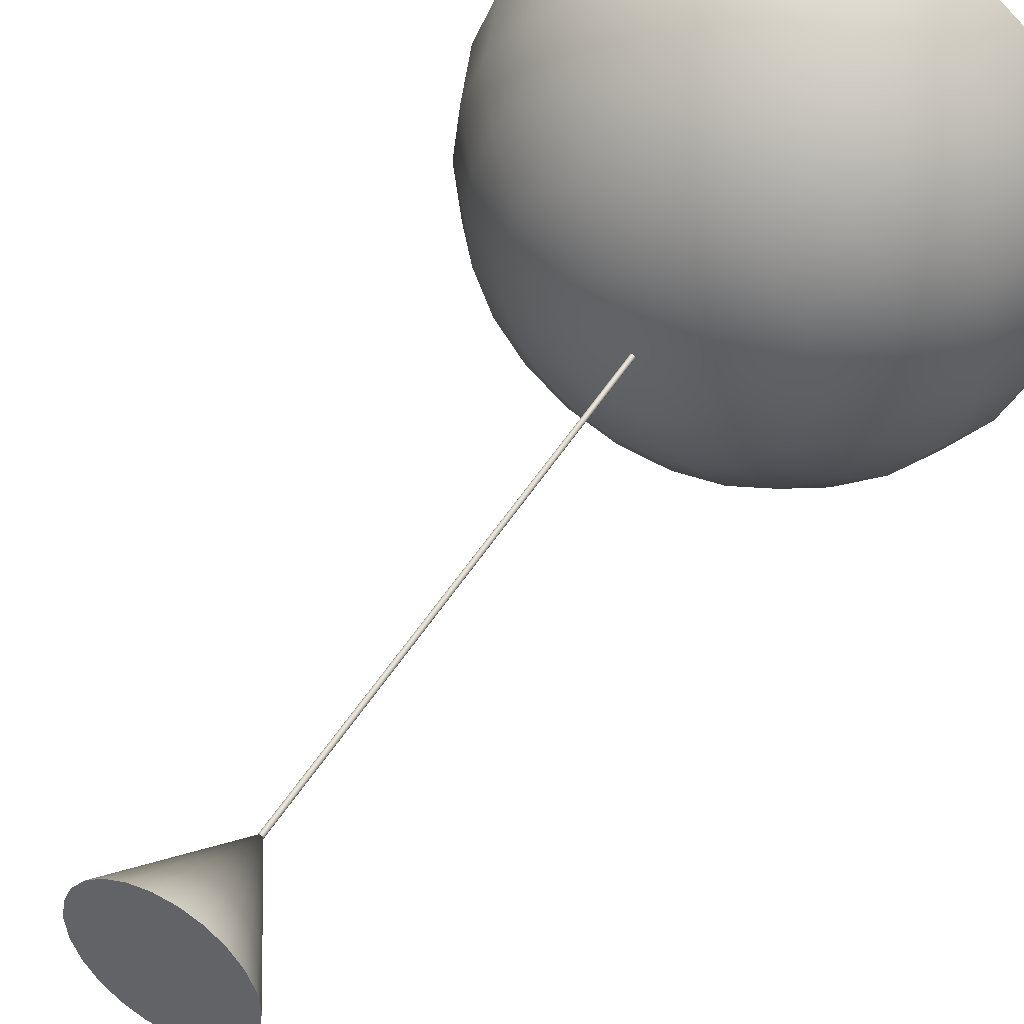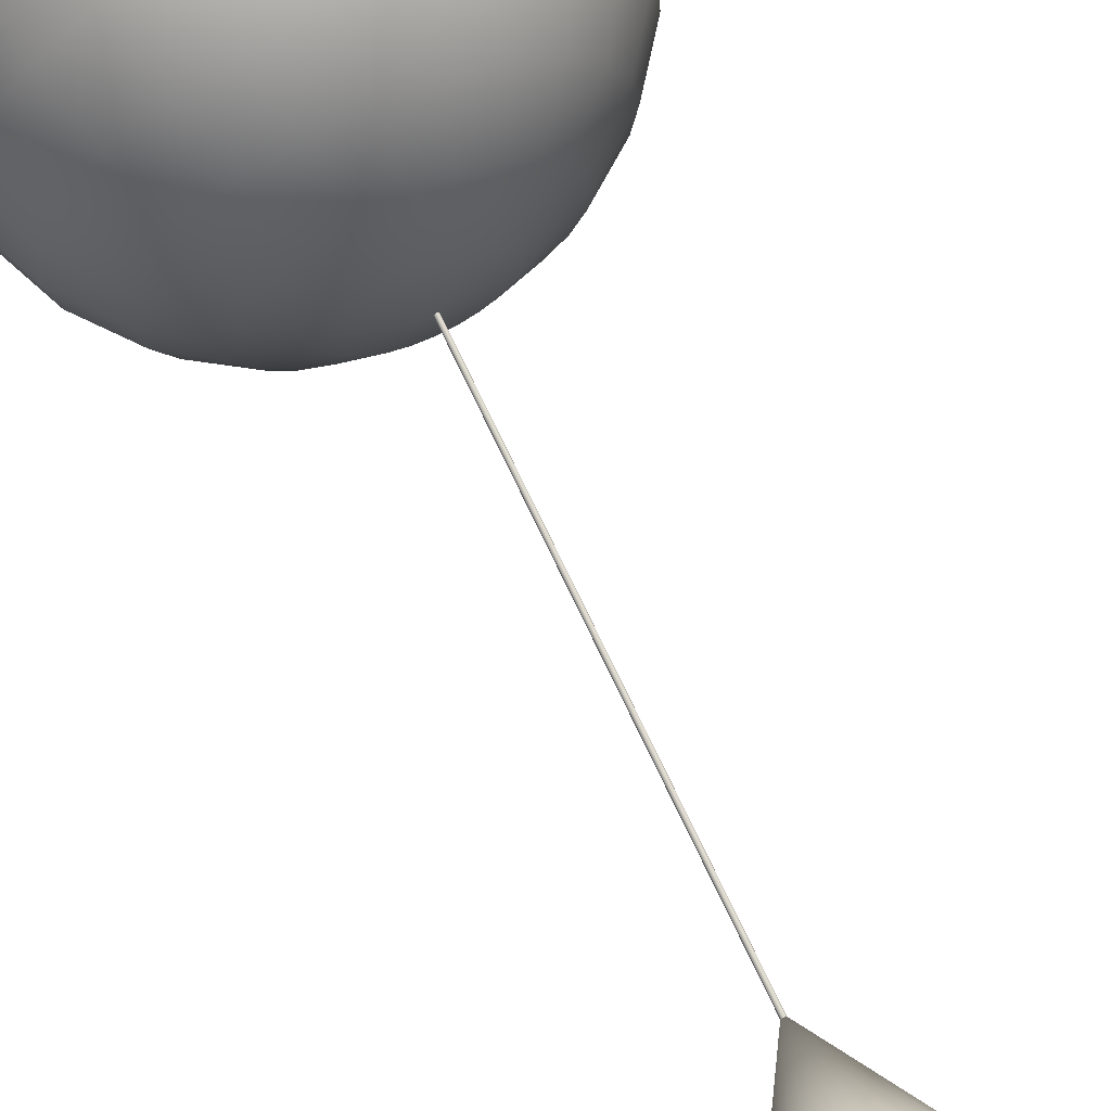
<metadata>
{"format":"obj","ext":"obj","renderer":"f3d","projection":"perspective","resolution":1024,"background":"white","views":[{"elev":45.7,"azim":-151.0,"up":"+Z"},{"elev":74.4,"azim":154.6,"up":"+Z"}]}
</metadata>
<code>
v 0.2265 -0.2739 0
v 0.2113 -0.2153 0.05662
v 0.2187 -0.2739 0.05861
v 0.2187 -0.2153 0
v 0.1894 -0.2153 0.1094
v 0.2187 -0.2739 -0.05861
v 0.1894 -0.1607 0.05076
v 0.1961 -0.2739 0.1132
v 0.1699 -0.1607 0.09806
v 0.2113 -0.2153 -0.05662
v 0.1961 -0.1607 0
v 0.1547 -0.2153 0.1547
v 0.1387 -0.1607 0.1387
v 0.1961 -0.2739 -0.1132
v 0.1894 -0.2153 -0.1094
v 0.1547 -0.1138 0.04145
v 0.1387 -0.1138 0.08007
v 0.1601 -0.2739 0.1601
v 0.1132 -0.1138 0.1132
v 0.1601 -0.2739 -0.1601
v 0.1699 -0.1607 -0.09806
v 0.1894 -0.1607 -0.05076
v 0.1601 -0.1138 0
v 0.1132 -0.2739 0.1961
v 0.1094 -0.2153 0.1894
v 0.09806 -0.1607 0.1699
v 0.1547 -0.2153 -0.1547
v 0.1387 -0.1607 -0.1387
v 0.1132 -0.07778 0
v 0.1094 -0.07778 0.02931
v 0.09806 -0.07778 0.05662
v 0.1132 -0.2739 -0.1961
v 0.08007 -0.1138 0.1387
v 0.1094 -0.2153 -0.1894
v 0.1387 -0.1138 -0.08007
v 0.1132 -0.1138 -0.1132
v 0.1547 -0.1138 -0.04145
v 0.08007 -0.07778 0.08007
v 0.05861 -0.2739 0.2187
v 0.05861 -0.2739 -0.2187
v 0.05662 -0.2153 0.2113
v 0.05076 -0.1607 0.1894
v 0.09806 -0.1607 -0.1699
v 0.08007 -0.1138 -0.1387
v 0.05861 -0.05516 0
v 0.1094 -0.07778 -0.02931
v 0.05662 -0.05516 0.01517
v 0.05076 -0.05516 0.02931
v 0.05662 -0.2153 -0.2113
v 0.05662 -0.07778 0.09806
v 0.04145 -0.1138 0.1547
v 0.05076 -0.1607 -0.1894
v 0.09806 -0.07778 -0.05662
v 0.08007 -0.07778 -0.08007
v 0.04145 -0.05516 0.04145
v -0 -0.2739 0.2265
v -0 -0.2739 -0.2265
v -0 -0.2153 -0.2187
v -0 -0.2153 0.2187
v -0 -0.1607 0.1961
v 0.04145 -0.1138 -0.1547
v 0.05662 -0.07778 -0.09806
v -0 -0.04744 0
v 0.05662 -0.05516 -0.01517
v -0 -0.1607 -0.1961
v 0.02931 -0.05516 0.05076
v 0.02931 -0.07778 0.1094
v -0 -0.1138 0.1601
v -0 -0.1138 -0.1601
v 0.05076 -0.05516 -0.02931
v 0.04145 -0.05516 -0.04145
v -0.05861 -0.2739 0.2187
v -0.05861 -0.2739 -0.2187
v -0.05662 -0.2153 -0.2113
v -0.05076 -0.1607 -0.1894
v -0.05662 -0.2153 0.2113
v -0 -0.07778 0.1132
v -0.05076 -0.1607 0.1894
v 0.02931 -0.07778 -0.1094
v 0.02931 -0.05516 -0.05076
v 0.01517 -0.05516 0.05662
v -0.04145 -0.1138 -0.1547
v -0 -0.05516 0.05861
v -0.02931 -0.07778 0.1094
v -0.04145 -0.1138 0.1547
v -0 -0.07778 -0.1132
v -0.1132 -0.2739 0.1961
v -0.1132 -0.2739 -0.1961
v -0.1094 -0.2153 -0.1894
v -0.09806 -0.1607 -0.1699
v -0.08007 -0.1138 -0.1387
v -0.02931 -0.07778 -0.1094
v -0.1094 -0.2153 0.1894
v -0.01517 -0.05516 0.05662
v -0.09806 -0.1607 0.1699
v 0.01517 -0.05516 -0.05662
v -0.05662 -0.07778 -0.09806
v -0.05662 -0.07778 0.09806
v -0.02931 -0.05516 0.05076
v -0.08007 -0.1138 0.1387
v -0.01517 -0.05516 -0.05662
v -0 -0.05516 -0.05861
v -0.1601 -0.2739 0.1601
v -0.1601 -0.2739 -0.1601
v -0.1547 -0.2153 -0.1547
v -0.1387 -0.1607 -0.1387
v -0.1132 -0.1138 -0.1132
v -0.08007 -0.07778 -0.08007
v -0.02931 -0.05516 -0.05076
v -0.1547 -0.2153 0.1547
v -0.1387 -0.1607 0.1387
v -0.04145 -0.05516 0.04145
v -0.04145 -0.05516 -0.04145
v -0.08007 -0.07778 0.08007
v -0.1132 -0.1138 0.1132
v -0.05076 -0.05516 0.02931
v -0.1961 -0.2739 0.1132
v -0.1961 -0.2739 -0.1132
v -0.1894 -0.2153 -0.1094
v -0.1699 -0.1607 -0.09806
v -0.09806 -0.07778 -0.05662
v -0.05076 -0.05516 -0.02931
v -0.1894 -0.2153 0.1094
v -0.1699 -0.1607 0.09806
v -0.05662 -0.05516 0.01517
v -0.1387 -0.1138 -0.08007
v -0.09806 -0.07778 0.05662
v -0.1387 -0.1138 0.08007
v -0.05861 -0.05516 0
v -0.2187 -0.2739 0.05861
v -0.2187 -0.2739 -0.05861
v -0.2113 -0.2153 -0.05662
v -0.1894 -0.1607 -0.05076
v -0.1094 -0.07778 -0.02931
v -0.05662 -0.05516 -0.01517
v -0.2113 -0.2153 0.05662
v -0.1894 -0.1607 0.05076
v -0.1094 -0.07778 0.02931
v -0.1547 -0.1138 -0.04145
v -0.1547 -0.1138 0.04145
v -0.1132 -0.07778 0
v -0.2265 -0.2739 0
v -0.2187 -0.2153 0
v -0.1961 -0.1607 0
v -0.1601 -0.1138 0
v 0.001423 0.3954 0.001423
v 0.001007 -0.04744 0.001743
v 0.001423 -0.04744 0.001423
v 0.001007 0.3954 0.001743
v 0.001007 -0.04744 -0.001743
v 0.001743 -0.04744 0.001007
v 0.00193 0.3954 0
v 0.000521 -0.04744 0.001944
v 0.000521 -0.04744 -0.001944
v 0.001423 -0.04744 -0.001423
v 0.001743 0.3954 0.001007
v 0.000521 0.3954 0.001944
v 0.000521 0.3954 -0.001944
v 0.001007 0.3954 -0.001743
v 0.001944 -0.04744 0.000521
v 0.001743 -0.04744 -0.001007
v -0 0.3954 0.002013
v 0.001944 0.3954 0.000521
v -0 -0.04744 0.002013
v -0 -0.04744 -0.002013
v -0 0.3954 -0.002013
v 0.001423 0.3954 -0.001423
v 0.001743 0.3954 -0.001007
v -0.000521 0.3954 0.001944
v 0.002013 0.3954 0
v 0.002013 -0.04744 0
v 0.001944 -0.04744 -0.000521
v 0.001944 0.3954 -0.000521
v -0.001007 0.3954 0.001743
v -0.000521 -0.04744 0.001944
v -0.000521 -0.04744 -0.001944
v -0.000521 0.3954 -0.001944
v -0.001423 0.3954 0.001423
v -0.001007 -0.04744 0.001743
v -0.001007 0.3954 -0.001743
v -0.001743 0.3954 0.001007
v -0.001423 -0.04744 0.001423
v -0.001007 -0.04744 -0.001743
v -0.001423 0.3954 -0.001423
v -0.00193 0.3954 0
v -0.001423 -0.04744 -0.001423
v -0.001743 0.3954 -0.001007
v -0.001944 0.3954 0.000521
v -0.001743 -0.04744 0.001007
v -0.001743 -0.04744 -0.001007
v -0.002013 0.3954 0
v -0.001944 0.3954 -0.000521
v -0.001944 -0.04744 -0.000521
v -0.001944 -0.04744 0.000521
v -0.002013 -0.04744 0
v 0.01628 0.494 -0.06076
v -0 0.3923 0
v -0 0.494 -0.06291
v 0.03145 0.494 -0.05448
v -0.01628 0.494 -0.06076
v -0 0.494 0.06291
v 0.04448 0.494 -0.04448
v 0.03145 0.494 0.05448
v -0.03145 0.494 -0.05448
v 0.01628 0.494 0.06076
v 0.05448 0.494 -0.03145
v 0.04448 0.494 0.04448
v -0.04448 0.494 -0.04448
v -0.01628 0.494 0.06076
v 0.06076 0.494 -0.01628
v -0.05448 0.494 -0.03145
v -0.03145 0.494 0.05448
v 0.05448 0.494 0.03145
v -0.06076 0.494 -0.01628
v -0.05448 0.494 0.03145
v -0.04448 0.494 0.04448
v 0.06076 0.494 0.01628
v 0.06291 0.494 0
v -0.06076 0.494 0.01628
v -0.06291 0.494 0
v -0 0.174 0
g mesh1_mesh1-geometry
f 1 2 3
f 2 1 4
f 3 2 1
f 4 1 2
f 5 3 2
f 2 3 5
f 3 6 1
f 1 6 3
f 6 4 1
f 1 4 6
f 4 7 2
f 2 7 4
f 3 5 8
f 8 5 3
f 2 9 5
f 5 9 2
f 8 6 3
f 3 6 8
f 4 6 10
f 10 6 4
f 7 4 11
f 11 4 7
f 9 2 7
f 7 2 9
f 12 8 5
f 5 8 12
f 13 5 9
f 9 5 13
f 8 14 6
f 6 14 8
f 6 15 10
f 10 15 6
f 10 11 4
f 4 11 10
f 11 16 7
f 7 16 11
f 7 17 9
f 9 17 7
f 8 12 18
f 18 12 8
f 5 13 12
f 12 13 5
f 9 19 13
f 13 19 9
f 8 20 14
f 14 20 8
f 15 6 14
f 14 6 15
f 21 10 15
f 15 10 21
f 11 10 22
f 22 10 11
f 16 11 23
f 23 11 16
f 17 7 16
f 16 7 17
f 19 9 17
f 17 9 19
f 12 24 18
f 18 24 12
f 18 20 8
f 8 20 18
f 13 25 12
f 12 25 13
f 19 26 13
f 13 26 19
f 27 14 20
f 20 14 27
f 14 27 15
f 15 27 14
f 10 21 22
f 22 21 10
f 15 28 21
f 21 28 15
f 22 23 11
f 11 23 22
f 29 16 23
f 23 16 29
f 30 17 16
f 16 17 30
f 31 19 17
f 17 19 31
f 24 12 25
f 25 12 24
f 24 32 18
f 18 32 24
f 18 32 20
f 20 32 18
f 25 13 26
f 26 13 25
f 26 19 33
f 33 19 26
f 20 34 27
f 27 34 20
f 28 15 27
f 27 15 28
f 35 22 21
f 21 22 35
f 36 21 28
f 28 21 36
f 23 22 37
f 37 22 23
f 16 29 30
f 30 29 16
f 37 29 23
f 23 29 37
f 17 30 31
f 31 30 17
f 19 31 38
f 38 31 19
f 25 39 24
f 24 39 25
f 24 40 32
f 32 40 24
f 34 20 32
f 32 20 34
f 26 41 25
f 25 41 26
f 38 33 19
f 19 33 38
f 33 42 26
f 26 42 33
f 43 27 34
f 34 27 43
f 27 43 28
f 28 43 27
f 22 35 37
f 37 35 22
f 21 36 35
f 35 36 21
f 28 44 36
f 36 44 28
f 45 30 29
f 29 30 45
f 29 37 46
f 46 37 29
f 47 31 30
f 30 31 47
f 48 38 31
f 31 38 48
f 39 25 41
f 41 25 39
f 39 40 24
f 24 40 39
f 49 32 40
f 40 32 49
f 32 49 34
f 34 49 32
f 41 26 42
f 42 26 41
f 33 38 50
f 50 38 33
f 42 33 51
f 51 33 42
f 34 52 43
f 43 52 34
f 44 28 43
f 43 28 44
f 35 46 37
f 37 46 35
f 36 53 35
f 35 53 36
f 44 54 36
f 36 54 44
f 30 45 47
f 47 45 30
f 46 45 29
f 29 45 46
f 31 47 48
f 48 47 31
f 38 48 55
f 55 48 38
f 41 56 39
f 39 56 41
f 39 57 40
f 40 57 39
f 40 58 49
f 49 58 40
f 52 34 49
f 49 34 52
f 42 59 41
f 41 59 42
f 55 50 38
f 38 50 55
f 50 51 33
f 33 51 50
f 51 60 42
f 42 60 51
f 61 43 52
f 52 43 61
f 43 61 44
f 44 61 43
f 46 35 53
f 53 35 46
f 53 36 54
f 54 36 53
f 54 44 62
f 62 44 54
f 45 63 47
f 47 63 45
f 45 46 64
f 64 46 45
f 47 63 48
f 48 63 47
f 48 63 55
f 55 63 48
f 56 41 59
f 59 41 56
f 56 57 39
f 39 57 56
f 58 40 57
f 57 40 58
f 65 49 58
f 58 49 65
f 49 65 52
f 52 65 49
f 59 42 60
f 60 42 59
f 50 55 66
f 66 55 50
f 51 50 67
f 67 50 51
f 60 51 68
f 68 51 60
f 52 69 61
f 61 69 52
f 61 62 44
f 44 62 61
f 53 64 46
f 46 64 53
f 54 70 53
f 53 70 54
f 62 71 54
f 54 71 62
f 45 64 63
f 63 64 45
f 55 63 66
f 66 63 55
f 59 72 56
f 56 72 59
f 56 73 57
f 57 73 56
f 57 74 58
f 58 74 57
f 58 75 65
f 65 75 58
f 69 52 65
f 65 52 69
f 60 76 59
f 59 76 60
f 66 67 50
f 50 67 66
f 77 51 67
f 67 51 77
f 51 77 68
f 68 77 51
f 68 78 60
f 60 78 68
f 69 79 61
f 61 79 69
f 62 61 79
f 79 61 62
f 64 53 70
f 70 53 64
f 70 54 71
f 71 54 70
f 71 62 80
f 80 62 71
f 64 70 63
f 63 70 64
f 66 63 81
f 81 63 66
f 72 59 76
f 76 59 72
f 72 73 56
f 56 73 72
f 74 57 73
f 73 57 74
f 75 58 74
f 74 58 75
f 82 65 75
f 75 65 82
f 65 82 69
f 69 82 65
f 76 60 78
f 78 60 76
f 67 66 81
f 81 66 67
f 67 83 77
f 77 83 67
f 84 68 77
f 77 68 84
f 78 68 85
f 85 68 78
f 79 69 86
f 86 69 79
f 79 80 62
f 62 80 79
f 70 71 63
f 63 71 70
f 71 80 63
f 63 80 71
f 81 63 83
f 83 63 81
f 76 87 72
f 72 87 76
f 72 88 73
f 73 88 72
f 73 89 74
f 74 89 73
f 74 90 75
f 75 90 74
f 75 91 82
f 82 91 75
f 92 69 82
f 82 69 92
f 78 93 76
f 76 93 78
f 83 67 81
f 81 67 83
f 94 77 83
f 83 77 94
f 68 84 85
f 85 84 68
f 77 94 84
f 84 94 77
f 85 95 78
f 78 95 85
f 69 92 86
f 86 92 69
f 86 96 79
f 79 96 86
f 80 79 96
f 96 79 80
f 80 96 63
f 63 96 80
f 63 94 83
f 83 94 63
f 87 76 93
f 93 76 87
f 87 88 72
f 72 88 87
f 89 73 88
f 88 73 89
f 90 74 89
f 89 74 90
f 91 75 90
f 90 75 91
f 97 82 91
f 91 82 97
f 82 97 92
f 92 97 82
f 93 78 95
f 95 78 93
f 98 85 84
f 84 85 98
f 99 84 94
f 94 84 99
f 95 85 100
f 100 85 95
f 101 86 92
f 92 86 101
f 96 86 102
f 102 86 96
f 96 102 63
f 63 102 96
f 63 99 94
f 94 99 63
f 93 103 87
f 87 103 93
f 87 104 88
f 88 104 87
f 88 105 89
f 89 105 88
f 89 106 90
f 90 106 89
f 90 107 91
f 91 107 90
f 91 108 97
f 97 108 91
f 109 92 97
f 97 92 109
f 95 110 93
f 93 110 95
f 85 98 100
f 100 98 85
f 84 99 98
f 98 99 84
f 100 111 95
f 95 111 100
f 86 101 102
f 102 101 86
f 92 109 101
f 101 109 92
f 102 101 63
f 63 101 102
f 63 112 99
f 99 112 63
f 103 93 110
f 110 93 103
f 103 104 87
f 87 104 103
f 105 88 104
f 104 88 105
f 106 89 105
f 105 89 106
f 107 90 106
f 106 90 107
f 108 91 107
f 107 91 108
f 113 97 108
f 108 97 113
f 97 113 109
f 109 113 97
f 110 95 111
f 111 95 110
f 114 100 98
f 98 100 114
f 112 98 99
f 99 98 112
f 111 100 115
f 115 100 111
f 63 101 109
f 109 101 63
f 63 116 112
f 112 116 63
f 110 117 103
f 103 117 110
f 103 118 104
f 104 118 103
f 118 105 104
f 104 105 118
f 119 106 105
f 105 106 119
f 120 107 106
f 106 107 120
f 107 121 108
f 108 121 107
f 108 122 113
f 113 122 108
f 63 109 113
f 113 109 63
f 111 123 110
f 110 123 111
f 100 114 115
f 115 114 100
f 98 112 114
f 114 112 98
f 115 124 111
f 111 124 115
f 63 125 116
f 116 125 63
f 116 114 112
f 112 114 116
f 117 110 123
f 123 110 117
f 117 118 103
f 103 118 117
f 105 118 119
f 119 118 105
f 106 119 120
f 120 119 106
f 107 120 126
f 126 120 107
f 121 107 126
f 126 107 121
f 122 108 121
f 121 108 122
f 63 113 122
f 122 113 63
f 123 111 124
f 124 111 123
f 127 115 114
f 114 115 127
f 124 115 128
f 128 115 124
f 63 129 125
f 125 129 63
f 125 127 116
f 116 127 125
f 114 116 127
f 127 116 114
f 123 130 117
f 117 130 123
f 130 118 117
f 117 118 130
f 131 119 118
f 118 119 131
f 132 120 119
f 119 120 132
f 133 126 120
f 120 126 133
f 126 134 121
f 121 134 126
f 121 135 122
f 122 135 121
f 63 122 135
f 135 122 63
f 124 136 123
f 123 136 124
f 115 127 128
f 128 127 115
f 128 137 124
f 124 137 128
f 63 135 129
f 129 135 63
f 129 138 125
f 125 138 129
f 127 125 138
f 138 125 127
f 130 123 136
f 136 123 130
f 130 131 118
f 118 131 130
f 119 131 132
f 132 131 119
f 120 132 133
f 133 132 120
f 126 133 139
f 139 133 126
f 134 126 139
f 139 126 134
f 135 121 134
f 134 121 135
f 136 124 137
f 137 124 136
f 138 128 127
f 127 128 138
f 137 128 140
f 140 128 137
f 134 129 135
f 135 129 134
f 138 129 141
f 141 129 138
f 136 142 130
f 130 142 136
f 131 130 142
f 142 130 131
f 131 143 132
f 132 143 131
f 143 133 132
f 132 133 143
f 144 139 133
f 133 139 144
f 139 141 134
f 134 141 139
f 137 143 136
f 136 143 137
f 128 138 140
f 140 138 128
f 140 144 137
f 137 144 140
f 129 134 141
f 141 134 129
f 141 140 138
f 138 140 141
f 142 136 143
f 143 136 142
f 143 131 142
f 142 131 143
f 133 143 144
f 144 143 133
f 139 144 145
f 145 144 139
f 141 139 145
f 145 139 141
f 143 137 144
f 144 137 143
f 144 140 145
f 145 140 144
f 140 141 145
f 145 141 140
g mesh2_mesh2-geometry
f 146 147 148
f 147 146 149
f 148 147 146
f 149 146 147
f 150 147 148
f 148 147 150
f 151 146 148
f 148 146 151
f 152 149 146
f 146 149 152
f 149 153 147
f 147 153 149
f 154 147 150
f 150 147 154
f 150 148 155
f 155 148 150
f 146 151 156
f 156 151 146
f 155 148 151
f 151 148 155
f 152 157 149
f 149 157 152
f 152 146 156
f 156 146 152
f 153 149 157
f 157 149 153
f 154 153 147
f 147 153 154
f 158 150 154
f 154 150 158
f 159 155 150
f 150 155 159
f 160 156 151
f 151 156 160
f 155 151 161
f 161 151 155
f 152 162 157
f 157 162 152
f 152 156 163
f 163 156 152
f 157 164 153
f 153 164 157
f 165 153 154
f 154 153 165
f 150 158 159
f 159 158 150
f 154 166 158
f 158 166 154
f 155 159 167
f 167 159 155
f 156 160 163
f 163 160 156
f 161 151 160
f 160 151 161
f 155 168 161
f 161 168 155
f 152 169 162
f 162 169 152
f 164 157 162
f 162 157 164
f 152 163 170
f 170 163 152
f 165 164 153
f 153 164 165
f 166 154 165
f 165 154 166
f 158 152 159
f 159 152 158
f 166 152 158
f 158 152 166
f 159 152 167
f 167 152 159
f 168 155 167
f 167 155 168
f 171 163 160
f 160 163 171
f 161 160 172
f 172 160 161
f 173 161 168
f 168 161 173
f 152 174 169
f 169 174 152
f 175 162 169
f 169 162 175
f 162 175 164
f 164 175 162
f 163 171 170
f 170 171 163
f 173 152 170
f 170 152 173
f 176 164 165
f 165 164 176
f 165 177 166
f 166 177 165
f 177 152 166
f 166 152 177
f 167 152 168
f 168 152 167
f 172 160 171
f 171 160 172
f 161 173 172
f 172 173 161
f 168 152 173
f 173 152 168
f 152 178 174
f 174 178 152
f 179 169 174
f 174 169 179
f 169 179 175
f 175 179 169
f 176 175 164
f 164 175 176
f 172 170 171
f 171 170 172
f 170 172 173
f 173 172 170
f 177 165 176
f 176 165 177
f 180 152 177
f 177 152 180
f 152 181 178
f 178 181 152
f 182 174 178
f 178 174 182
f 174 182 179
f 179 182 174
f 183 179 175
f 175 179 183
f 183 175 176
f 176 175 183
f 176 180 177
f 177 180 176
f 184 152 180
f 180 152 184
f 185 181 152
f 152 181 185
f 181 182 178
f 178 182 181
f 186 182 179
f 179 182 186
f 186 179 183
f 183 179 186
f 180 176 183
f 183 176 180
f 187 152 184
f 184 152 187
f 183 184 180
f 180 184 183
f 185 188 181
f 181 188 185
f 187 185 152
f 152 185 187
f 182 181 189
f 189 181 182
f 190 182 186
f 186 182 190
f 184 183 186
f 186 183 184
f 184 190 187
f 187 190 184
f 188 185 191
f 191 185 188
f 188 189 181
f 181 189 188
f 192 185 187
f 187 185 192
f 190 189 182
f 182 189 190
f 190 184 186
f 186 184 190
f 193 187 190
f 190 187 193
f 185 192 191
f 191 192 185
f 191 194 188
f 188 194 191
f 189 188 194
f 194 188 189
f 187 193 192
f 192 193 187
f 193 189 190
f 190 189 193
f 192 195 191
f 191 195 192
f 194 191 195
f 195 191 194
f 193 194 189
f 189 194 193
f 195 192 193
f 193 192 195
f 194 193 195
f 195 193 194
g mesh3_mesh3-geometry
f 196 197 198
f 198 197 196
f 199 197 196
f 196 197 199
f 198 197 200
f 200 197 198
f 201 198 196
f 196 198 201
f 202 197 199
f 199 197 202
f 203 196 199
f 199 196 203
f 200 197 204
f 204 197 200
f 201 200 198
f 198 200 201
f 201 196 205
f 205 196 201
f 202 206 197
f 197 206 202
f 207 199 202
f 202 199 207
f 205 196 203
f 203 196 205
f 203 199 207
f 207 199 203
f 204 197 208
f 208 197 204
f 209 204 200
f 200 204 209
f 209 200 201
f 201 200 209
f 201 197 205
f 205 197 201
f 207 202 206
f 206 202 207
f 206 210 197
f 197 210 206
f 205 197 203
f 203 197 205
f 203 197 207
f 207 197 203
f 208 197 211
f 211 197 208
f 212 208 204
f 204 208 212
f 212 204 209
f 209 204 212
f 209 197 201
f 201 197 209
f 207 206 213
f 213 206 207
f 213 206 210
f 210 206 213
f 210 152 197
f 197 152 210
f 197 213 207
f 207 213 197
f 211 197 214
f 214 197 211
f 215 211 208
f 208 211 215
f 216 208 212
f 212 208 216
f 212 197 209
f 209 197 212
f 213 210 217
f 217 210 213
f 152 210 218
f 218 210 152
f 218 197 152
f 152 197 218
f 197 217 213
f 213 217 197
f 185 214 197
f 197 214 185
f 219 214 211
f 211 214 219
f 219 211 215
f 215 211 219
f 215 208 216
f 216 208 215
f 216 197 212
f 212 197 216
f 217 210 218
f 218 210 217
f 197 218 217
f 217 218 197
f 214 185 220
f 220 185 214
f 197 220 185
f 185 220 197
f 214 219 220
f 220 219 214
f 197 215 219
f 219 215 197
f 197 216 215
f 215 216 197
f 220 197 219
f 219 197 220
g mesh4_mesh4-geometry
l 152 170
l 185 152
l 170 163
l 173 170
l 191 185
l 163 156
l 168 173
l 191 192
l 188 191
l 156 146
l 167 168
l 192 187
l 181 188
l 146 149
l 159 167
l 187 184
l 178 181
l 149 157
l 158 159
l 184 180
l 174 178
l 157 162
l 166 158
l 180 177
l 169 174
l 162 169
l 177 166
g mesh5_mesh5-geometry
l 1 3
l 6 1
l 3 8
l 14 6
l 8 18
l 20 14
l 18 24
l 32 20
l 24 39
l 40 32
l 39 56
l 57 40
l 56 72
l 73 57
l 72 87
l 88 73
l 87 103
l 104 88
l 103 117
l 118 104
l 117 130
l 131 118
l 130 142
l 142 131
g mesh6_mesh6-geometry
l 63 221
g mesh7_mesh7-geometry
l 154 150
l 165 154
l 150 155
l 176 165
l 155 161
l 183 176
l 161 172
l 186 183
l 172 171
l 190 186
l 171 160
l 193 190
l 160 151
l 195 193
l 151 148
l 194 195
l 148 147
l 189 194
l 147 153
l 182 189
l 153 164
l 179 182
l 164 175
l 175 179
g mesh8_mesh8-geometry
l 198 196
l 200 198
l 196 199
l 204 200
l 199 202
l 208 204
l 202 206
l 211 208
l 206 210
l 214 211
l 210 218
l 220 214
l 218 217
l 219 220
l 217 213
l 215 219
l 213 207
l 216 215
l 207 203
l 212 216
l 203 205
l 209 212
l 205 201
l 201 209

</code>
